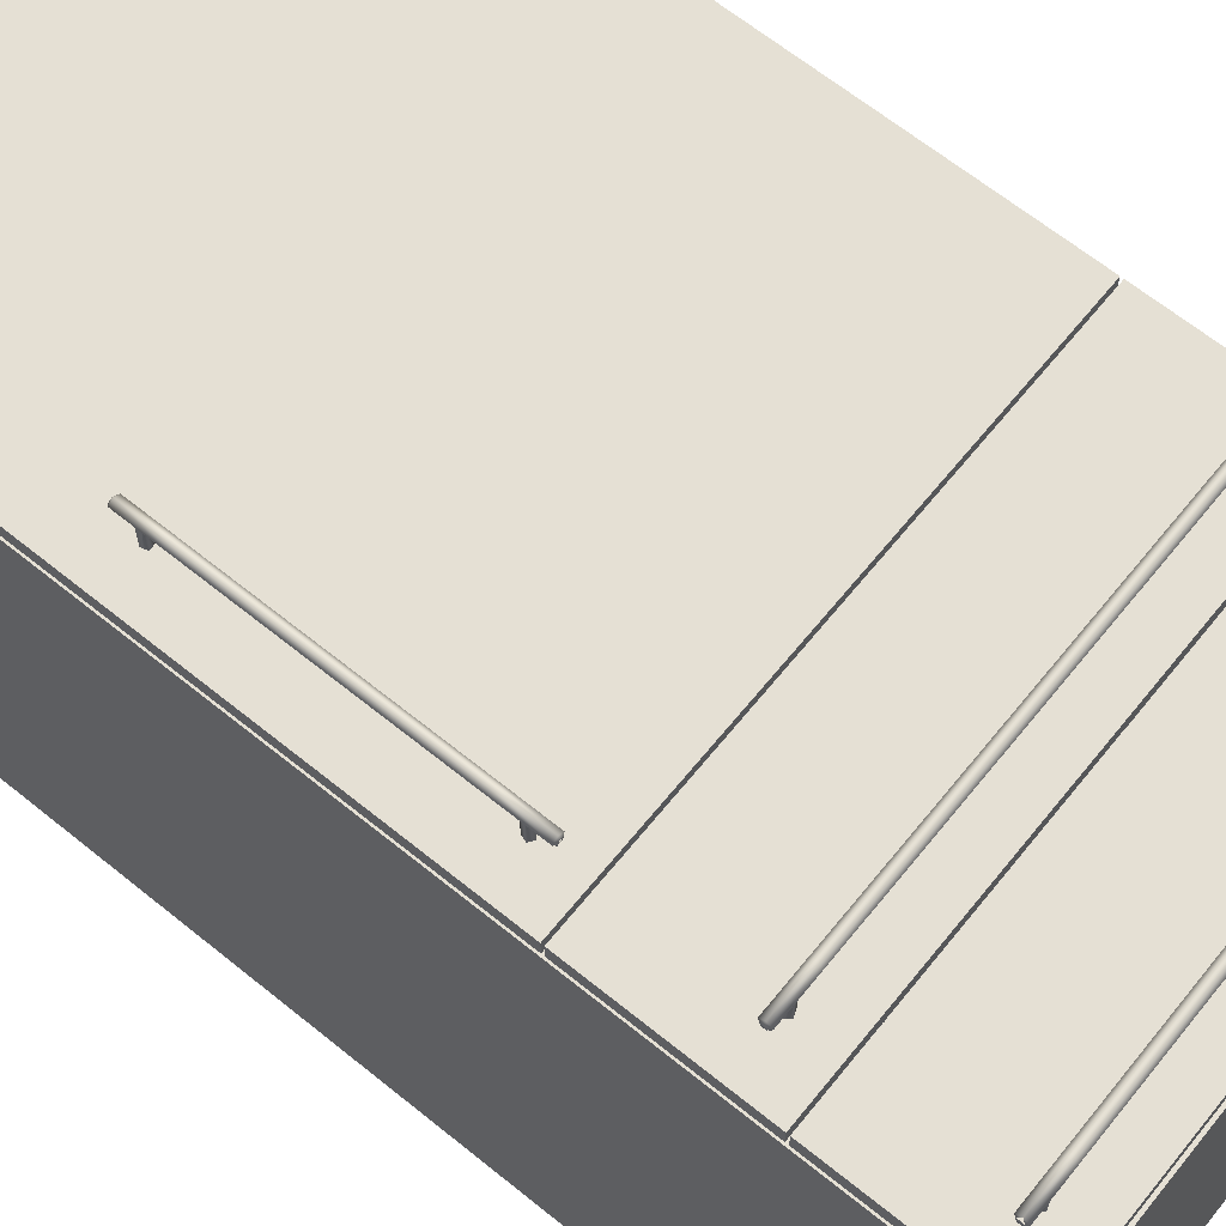
<metadata>
{"format":"obj","ext":"obj","renderer":"f3d","projection":"perspective","resolution":1024,"background":"white","views":[{"elev":65.3,"azim":129.1,"up":"+Z"}]}
</metadata>
<code>
v 0.4028 -0.8449 -0.4186
v 0.4028 0.6957 0.3626
v 0.4028 -0.8449 0.3626
v 0.4028 0.6957 -0.4186
v 0.3773 -0.8449 0.3626
v 0.3773 0.6957 -0.4186
v 0.3773 -0.8449 -0.4186
v 0.3773 0.6957 0.3626
v -0.37 0.3994 -0.3507
v -0.37 0.2295 0.3456
v -0.37 0.3994 0.3456
v -0.37 0.2295 -0.3507
v -0.353 0.3994 0.3456
v -0.353 0.2295 -0.3507
v -0.353 0.3994 -0.3507
v -0.353 0.2295 0.3456
v 0.3327 0.1418 0.4391
v 0.3277 0.1418 0.4237
v 0.3247 0.1418 0.4332
v 0.3377 0.1418 0.4237
v 0.3257 0.1123 0.4301
v 0.3278 0.144 0.4322
v 0.3247 0.07603 0.4332
v 0.3408 0.1418 0.4332
v 0.3277 0.1138 0.4237
v 0.3297 0.144 0.4264
v 0.3327 0.07603 0.4391
v 0.3327 0.144 0.4358
v 0.3377 0.144 0.4322
v 0.3377 0.1138 0.4237
v 0.3327 0.1174 0.4237
v 0.3358 0.144 0.4264
v 0.3257 0.1123 0.3902
v 0.3277 0.1059 0.4237
v 0.3408 0.07603 0.4332
v 0.3398 0.1123 0.4301
v 0.3327 0.1174 0.3902
v 0.3277 0.07603 0.4237
v 0.3398 0.1123 0.3902
v 0.3284 0.104 0.4237
v 0.3377 0.07603 0.4237
v 0.3371 0.104 0.3902
v 0.3284 0.104 0.3902
v 0.3371 0.104 0.4237
v 0.3377 0.1059 0.4237
v 0.3327 0.104 0.3902
v -0.37 0.6561 0.3456
v 0.3603 0.4863 0.3456
v -0.37 0.4863 0.3456
v 0.3603 0.6561 0.3456
v -0.37 0.4863 0.3626
v 0.3603 0.6561 0.3626
v 0.3603 0.4863 0.3626
v -0.37 0.6561 0.3626
v -0.387 0.6957 0.3626
v -0.4124 -0.8449 0.3626
v -0.387 -0.8449 0.3626
v -0.4124 0.6957 0.3626
v -0.37 0.3994 0.3456
v 0.3603 0.2295 0.3456
v -0.37 0.2295 0.3456
v 0.3603 0.3994 0.3456
v -0.37 0.2295 0.3626
v 0.3603 0.3994 0.3626
v 0.3603 0.2295 0.3626
v -0.37 0.3994 0.3626
v -0.3576 0.6294 0.4391
v -0.3576 0.6244 0.4237
v -0.3576 0.6213 0.4332
v -0.3576 0.6344 0.4237
v -0.3281 0.6223 0.4301
v -0.3597 0.6245 0.4322
v -0.2918 0.6213 0.4332
v -0.3576 0.6375 0.4332
v -0.3296 0.6344 0.4237
v -0.3597 0.6264 0.4264
v -0.3296 0.6244 0.4237
v -0.2918 0.6294 0.4391
v -0.3597 0.6294 0.4358
v -0.3597 0.6343 0.4322
v -0.3332 0.6294 0.4237
v -0.3597 0.6325 0.4264
v -0.3332 0.6294 0.3902
v -0.3217 0.6244 0.4237
v -0.2918 0.6375 0.4332
v -0.3281 0.6365 0.4301
v -0.3281 0.6223 0.3902
v -0.2918 0.6244 0.4237
v -0.3281 0.6365 0.3902
v -0.3198 0.625 0.4237
v -0.2918 0.6344 0.4237
v -0.3198 0.6338 0.3902
v -0.3198 0.6338 0.4237
v -0.3198 0.625 0.3902
v -0.3217 0.6344 0.4237
v -0.3198 0.6294 0.3902
v 0.3773 -0.8109 0.3626
v -0.387 -0.8449 0.3626
v 0.3773 -0.8449 0.3626
v -0.387 -0.8109 0.3626
v 0.353 0.6264 0.4264
v 0.353 0.6294 0.4358
v 0.353 0.6245 0.4322
v 0.353 0.6325 0.4264
v 0.3509 0.6294 0.4391
v 0.3509 0.6244 0.4237
v 0.3509 0.6344 0.4237
v 0.353 0.6343 0.4322
v 0.3509 0.6213 0.4332
v 0.2851 0.6294 0.4391
v 0.3509 0.6375 0.4332
v 0.3229 0.6244 0.4237
v 0.3265 0.6294 0.4237
v 0.2851 0.6213 0.4332
v 0.2851 0.6375 0.4332
v 0.3213 0.6223 0.4301
v 0.3229 0.6344 0.4237
v 0.3213 0.6365 0.4301
v 0.3265 0.6294 0.3902
v 0.2851 0.6244 0.4237
v 0.315 0.6344 0.4237
v 0.3213 0.6223 0.3902
v 0.3213 0.6365 0.3902
v 0.315 0.6244 0.4237
v 0.2851 0.6344 0.4237
v 0.313 0.6338 0.3902
v 0.313 0.625 0.3902
v 0.313 0.625 0.4237
v 0.313 0.6338 0.4237
v 0.313 0.6294 0.3902
v 0.3773 -0.8109 -0.3932
v 0.3773 0.6617 -0.3847
v 0.3773 -0.8109 -0.3847
v 0.3773 0.6617 -0.3932
v -0.387 -0.8109 -0.3847
v -0.387 0.6617 -0.3932
v -0.387 0.6617 -0.3847
v -0.387 -0.8109 -0.3932
v 0.4007 -0.8449 0.3902
v -0.4103 0.1779 0.3902
v -0.4103 -0.8449 0.3902
v 0.4007 0.1779 0.3902
v -0.4103 -0.8449 0.3648
v 0.4007 0.1779 0.3648
v -0.4103 0.1779 0.3648
v 0.4007 -0.8449 0.3648
v 0.2851 0.3726 0.4391
v -0.2918 0.3807 0.4332
v -0.2918 0.3726 0.4391
v 0.2851 0.3807 0.4332
v 0.2851 0.3646 0.4332
v 0.2851 0.3776 0.4237
v -0.2918 0.3646 0.4332
v -0.2918 0.3776 0.4237
v 0.2851 0.3676 0.4237
v -0.2918 0.3676 0.4237
v -0.387 -0.3165 -0.3847
v 0.3773 -0.3505 -0.3847
v -0.387 -0.3505 -0.3847
v 0.3773 -0.3165 -0.3847
v -0.387 -0.3505 0.3541
v 0.3773 -0.3165 0.3541
v 0.3773 -0.3505 0.3541
v -0.387 -0.3165 0.3541
v 0.3603 0.3994 -0.3507
v -0.37 0.3994 -0.3677
v -0.37 0.3994 -0.3507
v 0.3603 0.3994 -0.3677
v -0.37 0.2295 -0.3507
v 0.3603 0.2295 -0.3677
v -0.37 0.2295 -0.3677
v 0.3603 0.2295 -0.3507
v 0.3434 0.2465 0.3456
v -0.353 0.2465 -0.3507
v -0.353 0.2465 0.3456
v 0.3434 0.2465 -0.3507
v -0.387 -0.8449 -0.4186
v -0.4124 -0.8449 0.3626
v -0.4124 -0.8449 -0.4186
v -0.387 -0.8449 0.3626
v -0.4124 0.6957 -0.4186
v -0.387 0.6957 0.3626
v -0.4124 0.6957 0.3626
v -0.387 0.6957 -0.4186
v -0.4103 0.4347 0.3902
v -0.4103 0.1822 0.3648
v -0.4103 0.1822 0.3902
v -0.4103 0.4347 0.3648
v 0.4007 0.1822 0.3902
v 0.4007 0.4347 0.3648
v 0.4007 0.1822 0.3648
v 0.4007 0.4347 0.3902
v -0.4103 0.6915 0.3902
v -0.4103 0.4389 0.3648
v -0.4103 0.4389 0.3902
v -0.4103 0.6915 0.3648
v 0.4007 0.4389 0.3902
v 0.4007 0.6915 0.3648
v 0.4007 0.4389 0.3648
v 0.4007 0.6915 0.3902
v -0.3576 0.3726 0.4391
v -0.3576 0.3676 0.4237
v -0.3576 0.3646 0.4332
v -0.3576 0.3776 0.4237
v -0.3281 0.3656 0.4301
v -0.3597 0.3677 0.4322
v -0.2918 0.3646 0.4332
v -0.3576 0.3807 0.4332
v -0.3296 0.3776 0.4237
v -0.3597 0.3696 0.4264
v -0.3296 0.3676 0.4237
v -0.2918 0.3726 0.4391
v -0.3597 0.3726 0.4358
v -0.3597 0.3776 0.4322
v -0.3332 0.3726 0.4237
v -0.3597 0.3757 0.4264
v -0.3332 0.3726 0.3902
v -0.3217 0.3676 0.4237
v -0.2918 0.3807 0.4332
v -0.3281 0.3797 0.4301
v -0.3281 0.3656 0.3902
v -0.2918 0.3676 0.4237
v -0.3281 0.3797 0.3902
v -0.3198 0.3683 0.4237
v -0.2918 0.3776 0.4237
v -0.3198 0.377 0.3902
v -0.3198 0.377 0.4237
v -0.3198 0.3683 0.3902
v -0.3217 0.3776 0.4237
v -0.3198 0.3726 0.3902
v 0.3434 0.6561 -0.3507
v 0.3434 0.4863 0.3456
v 0.3434 0.6561 0.3456
v 0.3434 0.4863 -0.3507
v 0.3603 0.6561 0.3456
v 0.3603 0.4863 -0.3507
v 0.3603 0.6561 -0.3507
v 0.3603 0.4863 0.3456
v 0.353 0.3696 0.4264
v 0.353 0.3726 0.4358
v 0.353 0.3677 0.4322
v 0.353 0.3757 0.4264
v 0.3509 0.3726 0.4391
v 0.3509 0.3676 0.4237
v 0.3509 0.3776 0.4237
v 0.353 0.3776 0.4322
v 0.3509 0.3646 0.4332
v 0.2851 0.3726 0.4391
v 0.3509 0.3807 0.4332
v 0.3229 0.3676 0.4237
v 0.3265 0.3726 0.4237
v 0.2851 0.3646 0.4332
v 0.2851 0.3807 0.4332
v 0.3213 0.3656 0.4301
v 0.3229 0.3776 0.4237
v 0.3213 0.3797 0.4301
v 0.3265 0.3726 0.3902
v 0.2851 0.3676 0.4237
v 0.315 0.3776 0.4237
v 0.3213 0.3656 0.3902
v 0.3213 0.3797 0.3902
v 0.315 0.3676 0.4237
v 0.2851 0.3776 0.4237
v 0.313 0.377 0.3902
v 0.313 0.3683 0.3902
v 0.313 0.3683 0.4237
v 0.313 0.377 0.4237
v 0.313 0.3726 0.3902
v 0.3731 0.2871 -0.3677
v 0.3731 0.289 0.3626
v 0.3731 0.2871 0.3626
v 0.3731 0.289 -0.3677
v 0.3646 0.2871 0.3626
v 0.3603 0.289 -0.3677
v 0.3646 0.2871 -0.3677
v 0.3603 0.289 0.3626
v 0.3646 0.282 -0.3677
v 0.3646 0.282 0.3626
v 0.371 0.2778 0.3626
v 0.371 0.2778 -0.3677
v 0.371 0.2585 -0.3677
v 0.371 0.2585 0.3626
v 0.3646 0.2543 0.3626
v 0.3646 0.2543 -0.3677
v 0.3646 0.2492 -0.3677
v 0.3646 0.2492 0.3626
v 0.3731 0.2492 0.3626
v 0.3731 0.2492 -0.3677
v 0.3731 0.2474 -0.3677
v 0.3731 0.2474 0.3626
v 0.3603 0.2474 0.3626
v 0.3603 0.2474 -0.3677
v 0.3773 0.6617 -0.3932
v -0.387 0.4919 -0.3932
v 0.3773 0.4919 -0.3932
v -0.387 0.6617 -0.3932
v 0.3773 0.4919 -0.4186
v -0.387 0.6617 -0.4186
v -0.387 0.4919 -0.4186
v 0.3773 0.6617 -0.4186
v -0.37 0.6561 -0.3507
v -0.37 0.4863 0.3456
v -0.37 0.6561 0.3456
v -0.37 0.4863 -0.3507
v -0.353 0.6561 0.3456
v -0.353 0.4863 -0.3507
v -0.353 0.6561 -0.3507
v -0.353 0.4863 0.3456
v 0.3297 -0.352 0.4264
v 0.3327 -0.352 0.4358
v 0.3278 -0.352 0.4322
v 0.3358 -0.352 0.4264
v 0.3327 -0.3499 0.4391
v 0.3277 -0.3499 0.4237
v 0.3377 -0.3499 0.4237
v 0.3377 -0.352 0.4322
v 0.3247 -0.3499 0.4332
v 0.3327 -0.2841 0.4391
v 0.3408 -0.3499 0.4332
v 0.3277 -0.3219 0.4237
v 0.3327 -0.3255 0.4237
v 0.3247 -0.2841 0.4332
v 0.3408 -0.2841 0.4332
v 0.3257 -0.3204 0.4301
v 0.3377 -0.3219 0.4237
v 0.3398 -0.3204 0.4301
v 0.3327 -0.3255 0.3902
v 0.3398 -0.3204 0.3902
v 0.3277 -0.2841 0.4237
v 0.3377 -0.314 0.4237
v 0.3257 -0.3204 0.3902
v 0.3277 -0.314 0.4237
v 0.3377 -0.2841 0.4237
v 0.3284 -0.3121 0.3902
v 0.3284 -0.3121 0.4237
v 0.3371 -0.3121 0.4237
v 0.3371 -0.3121 0.3902
v 0.3327 -0.3121 0.3902
v 0.2851 0.6294 0.4391
v -0.2918 0.6375 0.4332
v -0.2918 0.6294 0.4391
v 0.2851 0.6375 0.4332
v 0.2851 0.6213 0.4332
v 0.2851 0.6344 0.4237
v -0.2918 0.6213 0.4332
v -0.2918 0.6344 0.4237
v 0.2851 0.6244 0.4237
v -0.2918 0.6244 0.4237
v 0.3773 0.6957 0.3626
v -0.387 0.6617 0.3626
v 0.3773 0.6617 0.3626
v -0.387 0.6957 0.3626
v 0.3603 0.6561 -0.3507
v -0.37 0.6561 -0.3677
v -0.37 0.6561 -0.3507
v 0.3603 0.6561 -0.3677
v -0.37 0.4863 -0.3507
v 0.3603 0.4863 -0.3677
v -0.37 0.4863 -0.3677
v 0.3603 0.4863 -0.3507
v 0.3434 0.4948 -0.3507
v -0.353 0.4948 0.3456
v -0.353 0.4948 -0.3507
v 0.3434 0.4948 0.3456
v -0.3806 0.5345 -0.3677
v -0.3806 0.5153 0.3626
v -0.3806 0.5345 0.3626
v -0.3806 0.5153 -0.3677
v -0.3742 0.5388 0.3626
v -0.3742 0.5111 -0.3677
v -0.3742 0.5388 -0.3677
v -0.3742 0.5111 0.3626
v -0.3742 0.5438 -0.3677
v -0.3742 0.506 0.3626
v -0.3742 0.5438 0.3626
v -0.3742 0.506 -0.3677
v -0.3827 0.5438 0.3626
v -0.3827 0.506 -0.3677
v -0.3827 0.5438 -0.3677
v -0.3827 0.506 0.3626
v -0.3827 0.5458 -0.3677
v -0.3827 0.5041 0.3626
v -0.3827 0.5458 0.3626
v -0.3827 0.5041 -0.3677
v -0.37 0.5458 0.3626
v -0.37 0.5041 -0.3677
v -0.37 0.5458 -0.3677
v -0.37 0.5041 0.3626
v 0.3773 -0.8449 -0.4186
v 0.3773 -0.8109 0.3626
v 0.3773 -0.8449 0.3626
v 0.3773 -0.8109 -0.4186
v -0.387 -0.8449 0.3626
v -0.387 -0.8109 -0.4186
v -0.387 -0.8449 -0.4186
v -0.387 -0.8109 0.3626
v -0.3806 0.2778 -0.3677
v -0.3806 0.2585 0.3626
v -0.3806 0.2778 0.3626
v -0.3806 0.2585 -0.3677
v -0.3742 0.282 0.3626
v -0.3742 0.2543 -0.3677
v -0.3742 0.282 -0.3677
v -0.3742 0.2543 0.3626
v -0.3742 0.2871 -0.3677
v -0.3742 0.2492 0.3626
v -0.3742 0.2871 0.3626
v -0.3742 0.2492 -0.3677
v -0.3827 0.2871 0.3626
v -0.3827 0.2492 -0.3677
v -0.3827 0.2871 -0.3677
v -0.3827 0.2492 0.3626
v -0.3827 0.289 -0.3677
v -0.3827 0.2474 0.3626
v -0.3827 0.289 0.3626
v -0.3827 0.2474 -0.3677
v -0.37 0.289 0.3626
v -0.37 0.2474 -0.3677
v -0.37 0.289 -0.3677
v -0.37 0.2474 0.3626
v 0.3434 0.3994 -0.3507
v 0.3434 0.2295 0.3456
v 0.3434 0.3994 0.3456
v 0.3434 0.2295 -0.3507
v 0.3603 0.3994 0.3456
v 0.3603 0.2295 -0.3507
v 0.3603 0.3994 -0.3507
v 0.3603 0.2295 0.3456
v 0.4028 0.6957 0.3626
v 0.3773 -0.8449 0.3626
v 0.4028 -0.8449 0.3626
v 0.3773 0.6957 0.3626
v 0.3327 -0.2841 0.4391
v 0.3408 0.07603 0.4332
v 0.3327 0.07603 0.4391
v 0.3408 -0.2841 0.4332
v 0.3247 -0.2841 0.4332
v 0.3377 -0.2841 0.4237
v 0.3247 0.07603 0.4332
v 0.3377 0.07603 0.4237
v 0.3277 0.07603 0.4237
v 0.3277 -0.2841 0.4237
v 0.3731 0.5438 -0.3677
v 0.3731 0.5458 0.3626
v 0.3731 0.5438 0.3626
v 0.3731 0.5458 -0.3677
v 0.3646 0.5438 0.3626
v 0.3603 0.5458 -0.3677
v 0.3646 0.5438 -0.3677
v 0.3603 0.5458 0.3626
v 0.3646 0.5388 -0.3677
v 0.3646 0.5388 0.3626
v 0.371 0.5345 0.3626
v 0.371 0.5345 -0.3677
v 0.371 0.5153 -0.3677
v 0.371 0.5153 0.3626
v 0.3646 0.5111 0.3626
v 0.3646 0.5111 -0.3677
v 0.3646 0.506 -0.3677
v 0.3646 0.506 0.3626
v 0.3731 0.506 0.3626
v 0.3731 0.506 -0.3677
v 0.3731 0.5041 -0.3677
v 0.3731 0.5041 0.3626
v 0.3603 0.5041 0.3626
v 0.3603 0.5041 -0.3677
v 0.3434 0.5033 0.3456
v -0.353 0.5033 -0.3507
v -0.353 0.5033 0.3456
v 0.3434 0.5033 -0.3507
v 0.3773 0.6957 0.3626
v -0.387 0.6957 -0.4186
v -0.387 0.6957 0.3626
v 0.3773 0.6957 -0.4186
v -0.387 0.6617 0.3626
v 0.3773 0.6617 -0.4186
v -0.387 0.6617 -0.4186
v 0.3773 0.6617 0.3626
v 0.3773 -0.6411 -0.3932
v -0.387 -0.8109 -0.3932
v 0.3773 -0.8109 -0.3932
v -0.387 -0.6411 -0.3932
v 0.3773 -0.8109 -0.4186
v -0.387 -0.6411 -0.4186
v -0.387 -0.8109 -0.4186
v 0.3773 -0.6411 -0.4186
v 0.3434 0.238 -0.3507
v -0.353 0.238 0.3456
v -0.353 0.238 -0.3507
v 0.3434 0.238 0.3456
f 1 2 3
f 2 1 4
f 3 2 1
f 4 1 2
f 5 1 3
f 3 1 5
f 4 6 1
f 6 2 4
f 4 2 6
f 1 5 7
f 7 5 1
f 6 1 7
f 7 1 6
f 2 6 8
f 8 6 2
f 5 6 7
f 7 6 5
f 18 21 19
f 23 17 19
f 19 21 23
f 18 22 26
f 17 23 27
f 27 24 17
f 24 30 20
f 25 33 21
f 34 23 21
f 28 26 22
f 24 27 35
f 28 24 29
f 29 20 32
f 30 24 36
f 37 25 31
f 33 25 37
f 33 34 21
f 23 34 38
f 35 36 24
f 32 28 29
f 39 30 36
f 30 37 31
f 33 40 34
f 41 36 35
f 37 30 39
f 36 42 39
f 40 33 43
f 42 36 45
f 46 40 43
f 40 46 44
f 44 42 45
f 44 46 42
f 19 21 18
f 19 17 23
f 19 22 17
f 18 20 26
f 25 18 21
f 27 23 17
f 28 17 22
f 17 24 27
f 17 28 24
f 20 30 24
f 21 33 25
f 22 26 28
f 35 27 24
f 31 25 37
f 37 25 33
f 21 34 33
f 38 34 23
f 24 36 35
f 29 28 32
f 36 30 39
f 31 37 30
f 35 36 41
f 39 30 37
f 39 42 36
f 43 33 40
f 45 41 36
f 45 36 42
f 43 40 46
f 44 46 40
f 45 42 44
f 42 46 44
f 55 56 57
f 56 55 58
f 57 56 55
f 58 55 56
f 68 71 69
f 69 71 68
f 73 67 69
f 69 67 73
f 67 72 69
f 71 68 77
f 77 68 71
f 69 71 73
f 73 71 69
f 67 73 78
f 78 73 67
f 78 74 67
f 67 74 78
f 74 80 70
f 74 75 70
f 70 75 74
f 83 71 77
f 84 73 71
f 79 76 72
f 72 76 79
f 74 78 85
f 85 78 74
f 80 74 79
f 75 74 86
f 86 74 75
f 75 83 81
f 81 83 75
f 83 77 81
f 81 77 83
f 71 83 87
f 87 83 71
f 73 84 88
f 88 84 73
f 87 84 71
f 71 84 87
f 85 86 74
f 74 86 85
f 82 79 80
f 80 79 82
f 89 75 86
f 83 75 89
f 89 75 83
f 91 86 85
f 85 86 91
f 86 92 89
f 89 92 86
f 93 90 88
f 90 87 94
f 94 87 90
f 86 91 95
f 95 91 86
f 92 86 95
f 95 86 92
f 90 96 93
f 93 96 90
f 88 93 91
f 95 92 93
f 97 98 99
f 99 98 97
f 100 97 98
f 101 102 103
f 102 101 104
f 103 102 101
f 102 104 108
f 108 104 102
f 109 105 103
f 110 109 105
f 105 109 110
f 111 108 105
f 111 107 108
f 109 110 114
f 114 110 109
f 105 115 110
f 110 115 105
f 115 105 111
f 111 105 115
f 112 109 116
f 116 109 112
f 107 118 111
f 111 118 107
f 116 109 114
f 114 109 116
f 118 115 111
f 111 115 118
f 116 119 112
f 112 119 113
f 119 117 113
f 118 107 117
f 117 107 118
f 120 116 114
f 114 116 120
f 121 115 118
f 118 115 121
f 119 116 122
f 122 116 119
f 117 119 123
f 123 119 117
f 117 123 118
f 118 123 117
f 124 120 116
f 115 121 125
f 125 121 115
f 118 126 121
f 121 126 118
f 116 127 122
f 122 127 116
f 126 118 123
f 123 118 126
f 127 116 124
f 124 116 127
f 121 126 129
f 128 127 124
f 124 127 128
f 125 129 120
f 120 129 125
f 128 127 129
f 127 129 130
f 132 135 133
f 133 135 132
f 131 136 134
f 134 136 131
f 135 132 137
f 137 132 135
f 136 131 138
f 138 131 136
f 139 140 141
f 140 139 142
f 141 140 139
f 142 139 140
f 140 143 141
f 141 143 140
f 143 139 141
f 141 139 143
f 139 144 142
f 142 144 139
f 142 145 140
f 140 145 142
f 143 140 145
f 145 140 143
f 139 143 146
f 146 143 139
f 144 139 146
f 146 139 144
f 145 142 144
f 144 142 145
f 146 144 143
f 143 144 146
f 147 148 149
f 148 147 150
f 149 148 147
f 150 147 148
f 149 151 147
f 147 151 149
f 152 148 150
f 150 148 152
f 151 149 153
f 153 149 151
f 148 152 154
f 154 152 148
f 153 155 151
f 151 155 153
f 155 153 156
f 156 153 155
f 177 178 179
f 178 177 180
f 179 178 177
f 180 177 178
f 179 181 178
f 181 177 179
f 179 177 181
f 183 178 181
f 177 181 184
f 184 181 177
f 182 177 184
f 184 177 182
f 182 181 183
f 183 181 182
f 181 182 184
f 184 182 181
f 178 181 179
f 181 178 183
f 185 186 187
f 186 185 188
f 187 186 185
f 188 185 186
f 186 189 187
f 187 189 186
f 189 185 187
f 187 185 189
f 185 190 188
f 189 186 191
f 191 186 189
f 185 189 192
f 192 189 185
f 190 185 192
f 192 185 190
f 190 189 191
f 191 189 190
f 189 190 192
f 192 190 189
f 193 194 195
f 194 193 196
f 195 194 193
f 196 193 194
f 194 197 195
f 195 197 194
f 197 193 195
f 195 193 197
f 193 198 196
f 196 198 193
f 197 194 199
f 199 194 197
f 193 197 200
f 200 197 193
f 198 193 200
f 200 193 198
f 198 197 199
f 199 197 198
f 197 198 200
f 200 198 197
f 202 205 203
f 203 205 202
f 206 202 203
f 207 201 203
f 203 201 207
f 201 206 203
f 205 202 211
f 211 202 205
f 203 205 207
f 207 205 203
f 201 207 212
f 212 207 201
f 213 201 206
f 212 208 201
f 201 208 212
f 204 214 208
f 208 214 204
f 208 209 204
f 217 205 211
f 218 207 205
f 205 207 218
f 208 212 219
f 219 212 208
f 214 208 213
f 209 208 220
f 220 208 209
f 209 217 215
f 215 217 209
f 210 213 216
f 216 213 210
f 217 211 215
f 215 211 217
f 205 217 221
f 221 217 205
f 207 218 222
f 221 218 205
f 205 218 221
f 219 220 208
f 208 220 219
f 214 213 216
f 220 209 223
f 217 209 223
f 223 209 217
f 221 224 218
f 225 220 219
f 219 220 225
f 220 226 223
f 223 226 220
f 224 221 228
f 228 221 224
f 220 225 229
f 226 220 229
f 229 220 226
f 224 230 227
f 230 224 228
f 227 226 229
f 229 226 227
f 226 230 227
f 241 240 239
f 242 239 240
f 243 241 240
f 240 242 246
f 241 243 247
f 246 243 240
f 244 241 247
f 248 247 243
f 243 247 248
f 243 246 249
f 249 246 243
f 247 250 244
f 244 250 247
f 249 245 246
f 247 248 252
f 252 248 247
f 243 253 248
f 248 253 243
f 253 243 249
f 249 243 253
f 250 247 254
f 254 247 250
f 245 256 249
f 249 256 245
f 254 247 252
f 252 247 254
f 256 253 249
f 249 253 256
f 254 257 250
f 250 257 251
f 251 257 250
f 251 255 257
f 256 245 255
f 255 245 256
f 258 254 252
f 252 254 258
f 259 253 256
f 257 254 260
f 260 254 257
f 255 257 261
f 261 257 255
f 255 261 256
f 256 261 255
f 254 258 262
f 262 258 254
f 253 259 263
f 263 259 253
f 256 264 259
f 259 264 256
f 254 265 260
f 260 265 254
f 264 256 261
f 261 256 264
f 265 254 262
f 262 254 265
f 267 264 259
f 266 265 262
f 268 267 264
f 264 267 268
f 266 265 267
f 265 267 268
f 294 297 295
f 295 297 294
f 297 294 299
f 299 294 297
f 298 297 299
f 299 297 298
f 297 298 300
f 300 298 297
f 309 310 311
f 310 309 312
f 311 314 309
f 314 311 317
f 315 316 312
f 318 317 313
f 313 316 319
f 317 320 314
f 317 318 322
f 313 323 318
f 323 313 319
f 315 326 319
f 324 317 322
f 319 326 323
f 324 327 320
f 320 327 321
f 321 328 325
f 326 315 325
f 329 324 322
f 330 323 326
f 327 324 331
f 328 321 327
f 325 328 326
f 323 330 333
f 328 330 326
f 324 334 331
f 334 324 332
f 328 336 330
f 336 328 337
f 336 334 335
f 338 336 337
f 311 310 309
f 317 313 311
f 310 313 316
f 317 311 314
f 313 317 318
f 319 316 313
f 314 320 317
f 322 318 317
f 318 323 313
f 319 313 323
f 324 317 320
f 319 326 315
f 322 317 324
f 323 326 319
f 321 327 320
f 325 328 321
f 325 315 326
f 322 324 329
f 326 323 330
f 331 324 327
f 327 321 328
f 326 328 325
f 332 329 324
f 333 330 323
f 326 330 328
f 331 334 324
f 332 324 334
f 337 328 336
f 335 334 336
f 337 336 338
f 338 336 334
f 339 340 341
f 340 339 342
f 341 340 339
f 342 339 340
f 341 343 339
f 339 343 341
f 344 340 342
f 342 340 344
f 343 341 345
f 345 341 343
f 340 344 346
f 346 344 340
f 345 347 343
f 343 347 345
f 346 348 344
f 347 345 348
f 348 345 347
f 347 344 348
f 349 350 351
f 350 349 352
f 351 350 349
f 352 349 350
f 393 389 391
f 391 389 393
f 389 394 392
f 392 394 389
f 389 393 395
f 395 393 389
f 394 389 395
f 395 389 394
f 430 429 432
f 431 430 429
f 432 429 430
f 433 434 435
f 434 433 436
f 435 437 433
f 438 434 436
f 437 435 439
f 434 438 440
f 441 437 439
f 437 441 442
f 435 434 433
f 436 433 434
f 433 437 435
f 436 434 438
f 439 435 437
f 440 438 434
f 439 437 441
f 442 441 437
f 471 472 473
f 472 471 474
f 473 472 471
f 474 471 472
f 476 472 474
f 474 472 476
f 472 476 477
f 477 476 472
f 479 484 482
f 482 484 479
f 484 479 486
f 486 479 484
f 484 483 485
f 485 483 484
f 483 484 486
f 486 484 483

</code>
